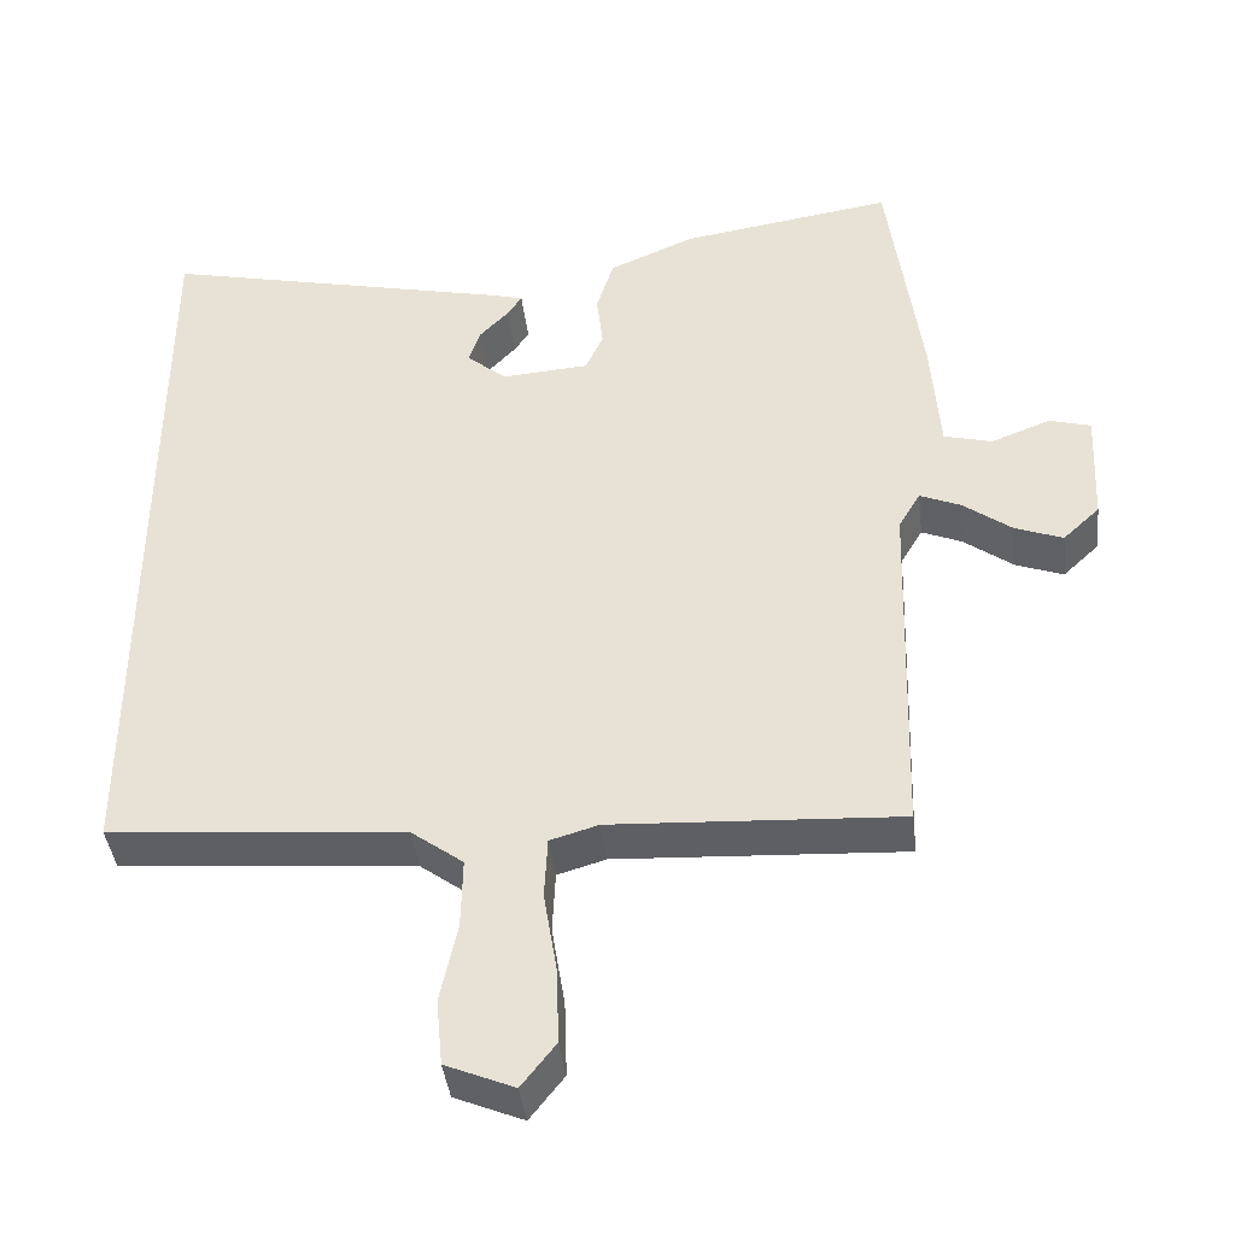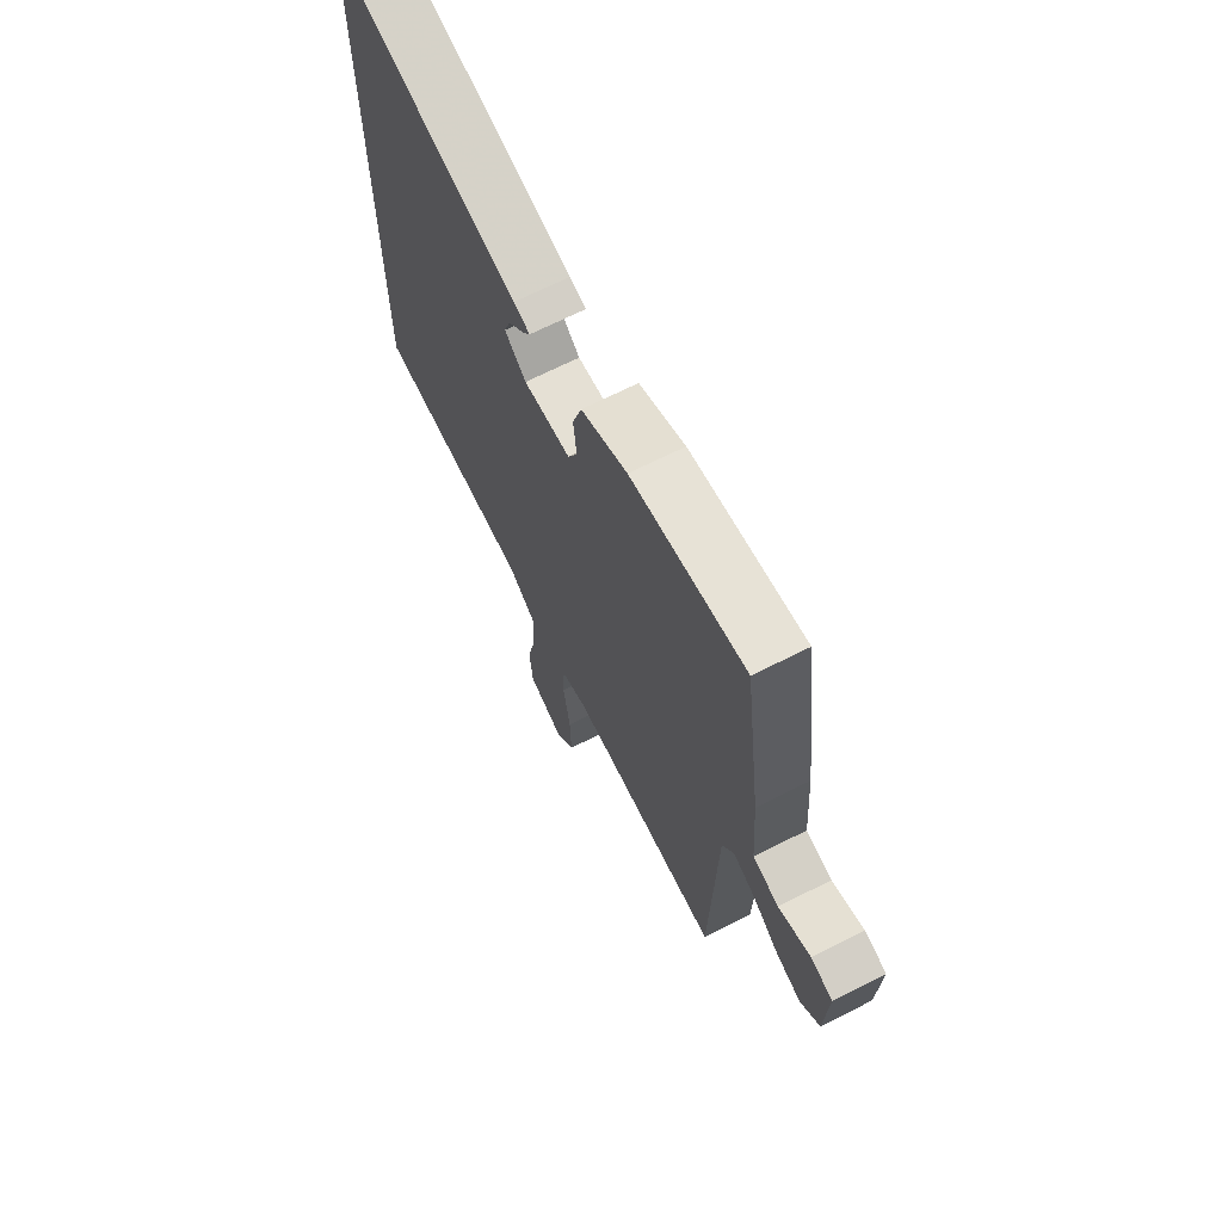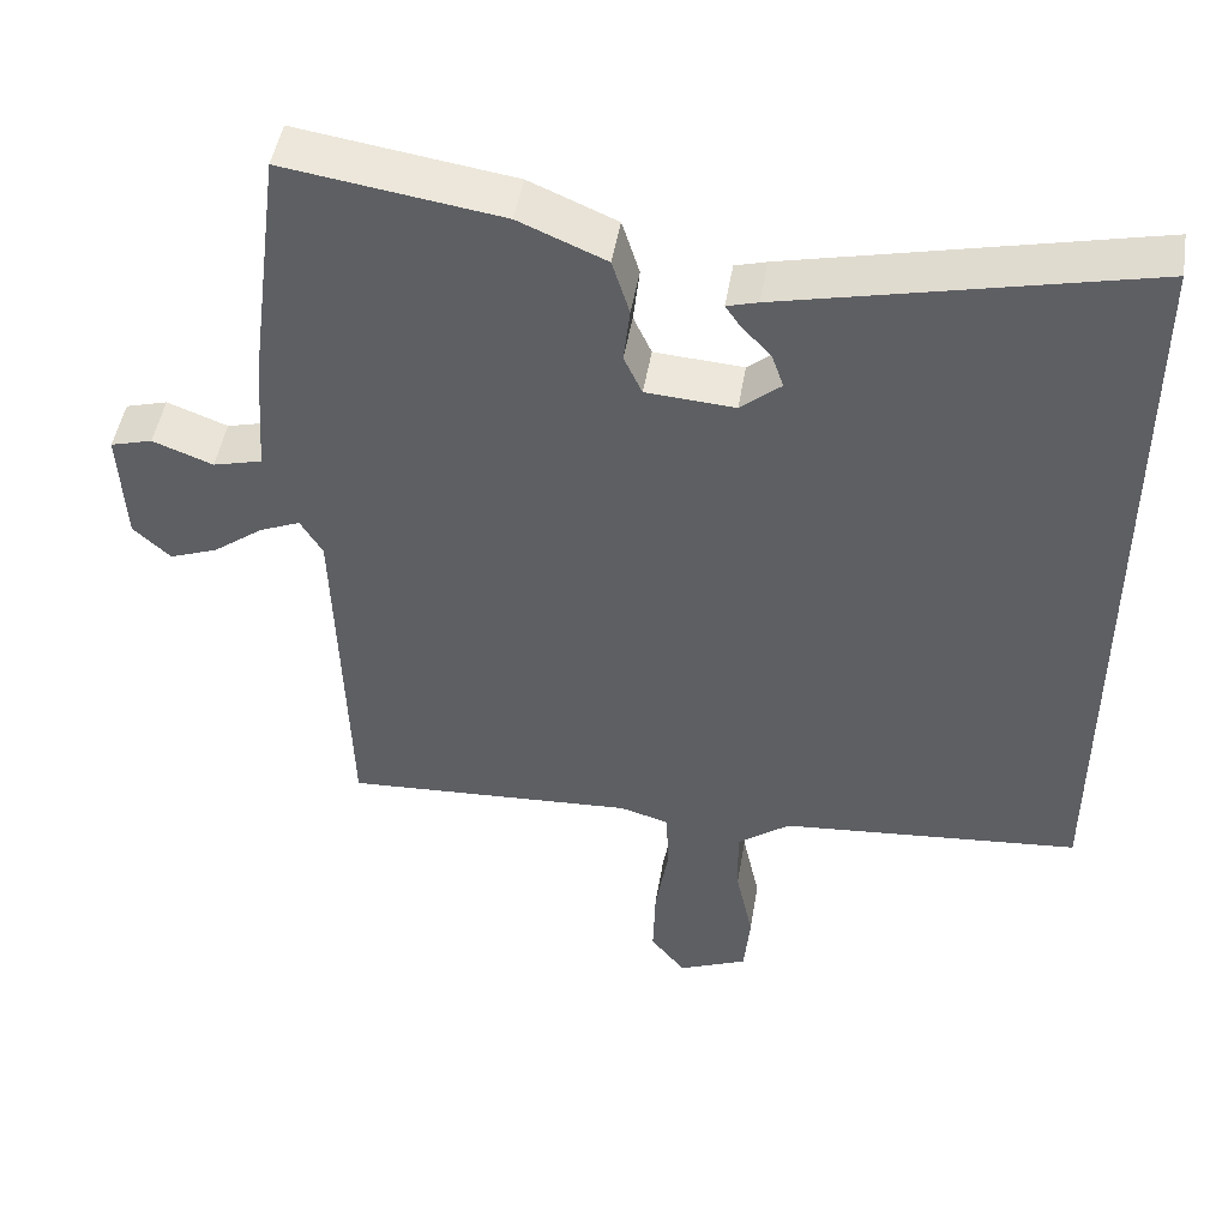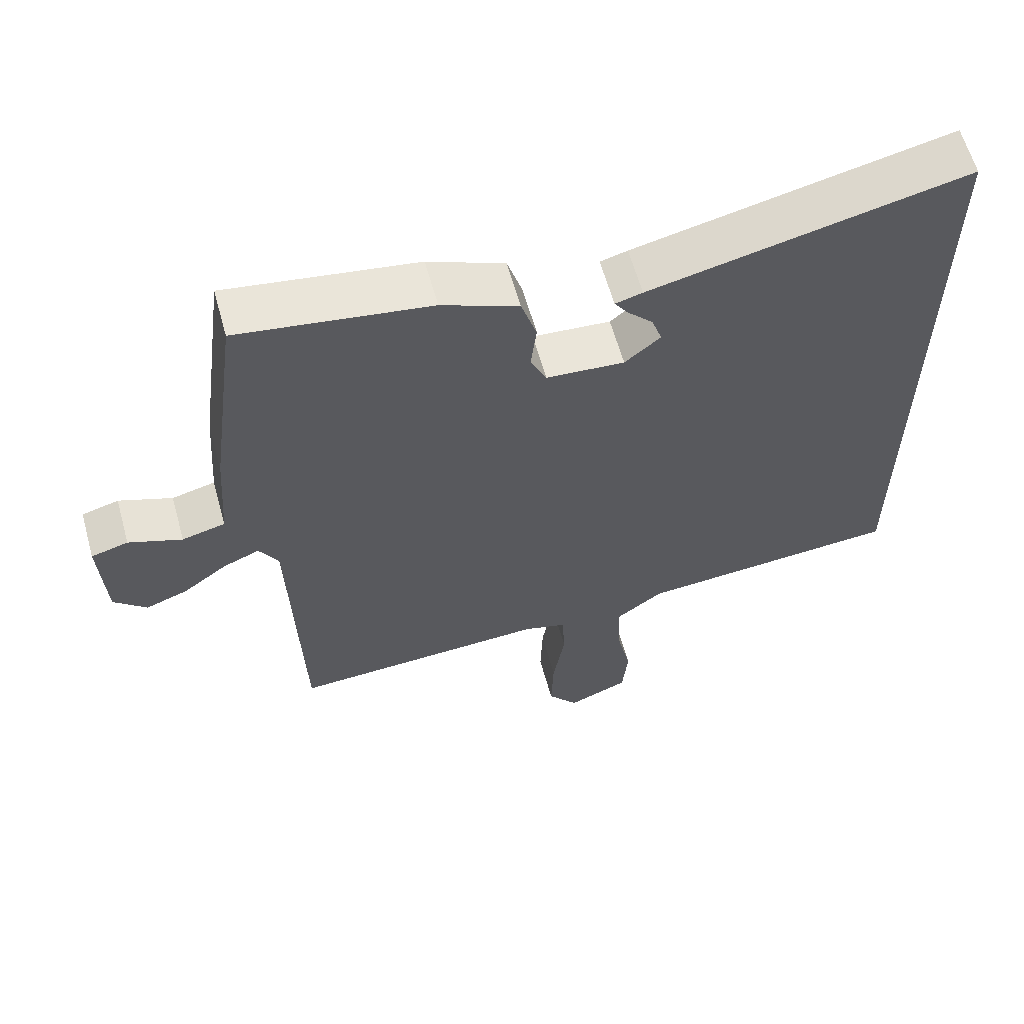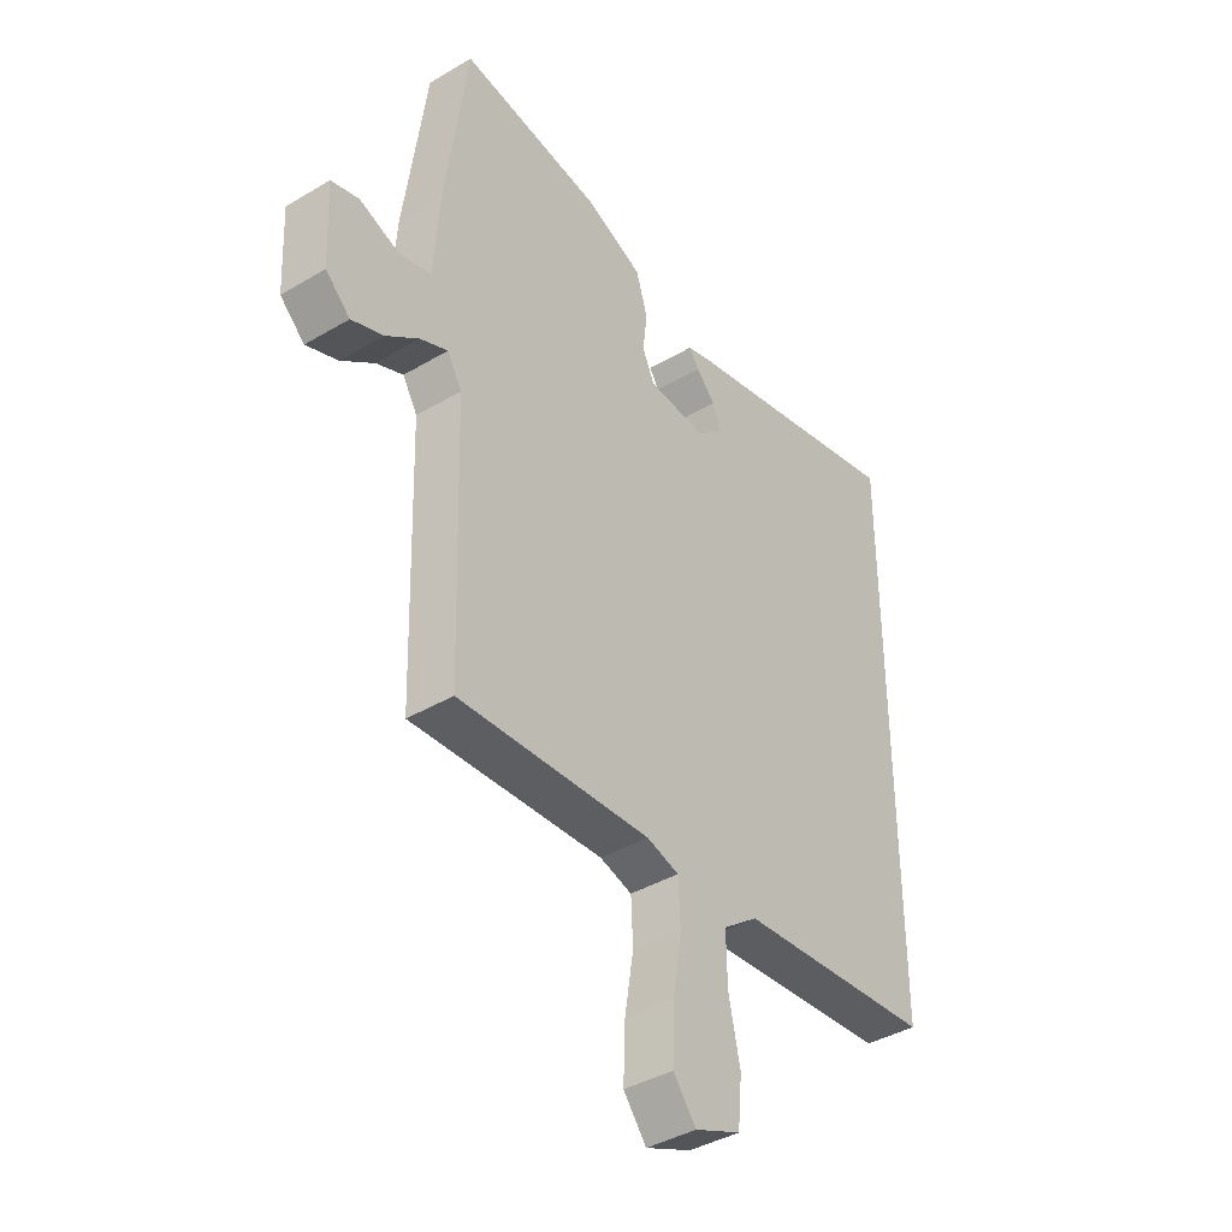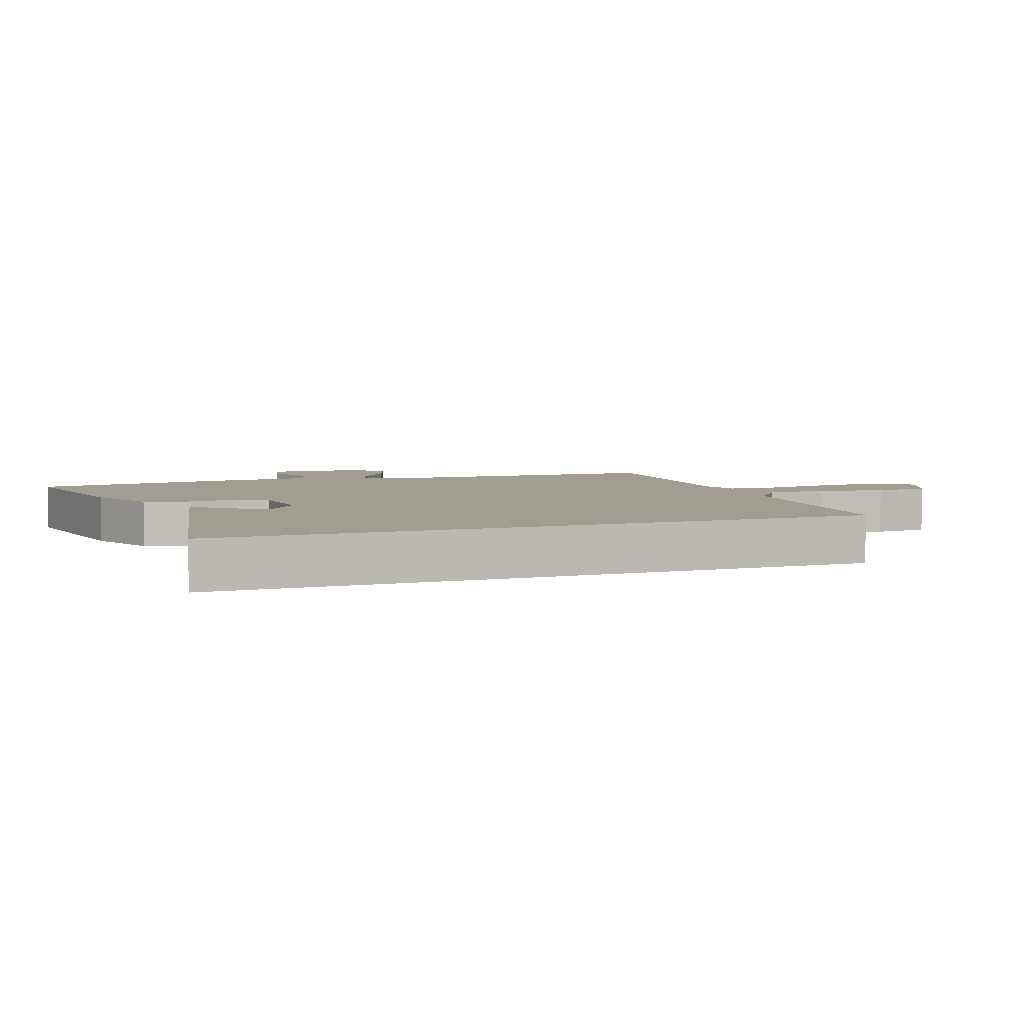
<metadata>
{"format":"obj","ext":"obj","renderer":"f3d","projection":"perspective","resolution":1024,"background":"white","views":[{"elev":-40.8,"azim":-173.3,"up":"+Z"},{"elev":68.1,"azim":-116.9,"up":"+Z"},{"elev":47.7,"azim":9.4,"up":"+Z"},{"elev":61.4,"azim":-15.5,"up":"+Z"},{"elev":-40.1,"azim":-53.8,"up":"+Z"},{"elev":4.8,"azim":69.0,"up":"+Y"}]}
</metadata>
<code>
v -0.477 0.07 -0.501
v -0.491 0.07 -0.038
v -0.519 0.07 0.009
v -0.571 0.07 -0.013
v -0.634 0.07 -0.06
v -0.695 0.07 -0.083
v -0.742 0.07 -0.039
v -0.749 0.07 0.109
v -0.696 0.07 0.124
v -0.62 0.07 0.095
v -0.558 0.07 0.111
v -0.547 0.07 0.264
v -0.505 0.07 0.58
v -0.232 0.07 0.539
v -0.122 0.07 0.492
v -0.1 0.07 0.421
v -0.108 0.07 0.35
v -0.085 0.07 0.3
v 0.027 0.07 0.292
v 0.078 0.07 0.335
v 0.063 0.07 0.379
v 0.026 0.07 0.418
v 0.007 0.07 0.446
v 0.046 0.07 0.457
v 0.5 0.07 0.56
v 0.5 0.07 -0.44
v 0.121 0.07 -0.472
v 0.054 0.07 -0.522
v 0.056 0.07 -0.612
v 0.078 0.07 -0.714
v 0.07 0.07 -0.799
v -0.018 0.07 -0.836
v -0.062 0.07 -0.78
v -0.059 0.07 -0.683
v -0.042 0.07 -0.578
v -0.046 0.07 -0.499
v -0.108 0.07 -0.481
v -0.477 0 -0.501
v -0.491 0 -0.038
v -0.519 0 0.009
v -0.571 0 -0.013
v -0.634 0 -0.06
v -0.695 0 -0.083
v -0.742 0 -0.039
v -0.749 0 0.109
v -0.696 0 0.124
v -0.62 0 0.095
v -0.558 0 0.111
v -0.547 0 0.264
v -0.505 0 0.58
v -0.232 0 0.539
v -0.122 0 0.492
v -0.1 0 0.421
v -0.108 0 0.35
v -0.085 0 0.3
v 0.027 0 0.292
v 0.078 0 0.335
v 0.063 0 0.379
v 0.026 0 0.418
v 0.007 0 0.446
v 0.046 0 0.457
v 0.5 0 0.56
v 0.5 0 -0.44
v 0.121 0 -0.472
v 0.054 0 -0.522
v 0.056 0 -0.612
v 0.078 0 -0.714
v 0.07 0 -0.799
v -0.018 0 -0.836
v -0.062 0 -0.78
v -0.059 0 -0.683
v -0.042 0 -0.578
v -0.046 0 -0.499
v -0.108 0 -0.481
f 32 33 34 35
f 32 35 36
f 29 30 31 32
f 28 29 32 36
f 27 28 36 37
f 25 26 27 37
f 21 22 23 24
f 20 21 24 25
f 19 20 25 37
f 14 15 16 17
f 14 17 18
f 11 12 13 14
f 11 14 18
f 7 8 9 10
f 7 10 11
f 4 5 6 7
f 3 4 7 11
f 2 3 11 18
f 18 19 37
f 1 2 18 37
f 72 71 70 69
f 73 72 69
f 69 68 67 66
f 73 69 66 65
f 74 73 65 64
f 74 64 63 62
f 61 60 59 58
f 62 61 58 57
f 74 62 57 56
f 54 53 52 51
f 55 54 51
f 51 50 49 48
f 55 51 48
f 47 46 45 44
f 48 47 44
f 44 43 42 41
f 48 44 41 40
f 55 48 40 39
f 74 56 55
f 74 55 39 38
f 1 38 39 2
f 2 39 40 3
f 3 40 41 4
f 4 41 42 5
f 5 42 43 6
f 6 43 44 7
f 7 44 45 8
f 8 45 46 9
f 9 46 47 10
f 10 47 48 11
f 11 48 49 12
f 12 49 50 13
f 13 50 51 14
f 14 51 52 15
f 15 52 53 16
f 16 53 54 17
f 17 54 55 18
f 18 55 56 19
f 19 56 57 20
f 20 57 58 21
f 21 58 59 22
f 22 59 60 23
f 23 60 61 24
f 24 61 62 25
f 25 62 63 26
f 26 63 64 27
f 27 64 65 28
f 28 65 66 29
f 29 66 67 30
f 30 67 68 31
f 31 68 69 32
f 32 69 70 33
f 33 70 71 34
f 34 71 72 35
f 35 72 73 36
f 36 73 74 37
f 37 74 38 1

</code>
